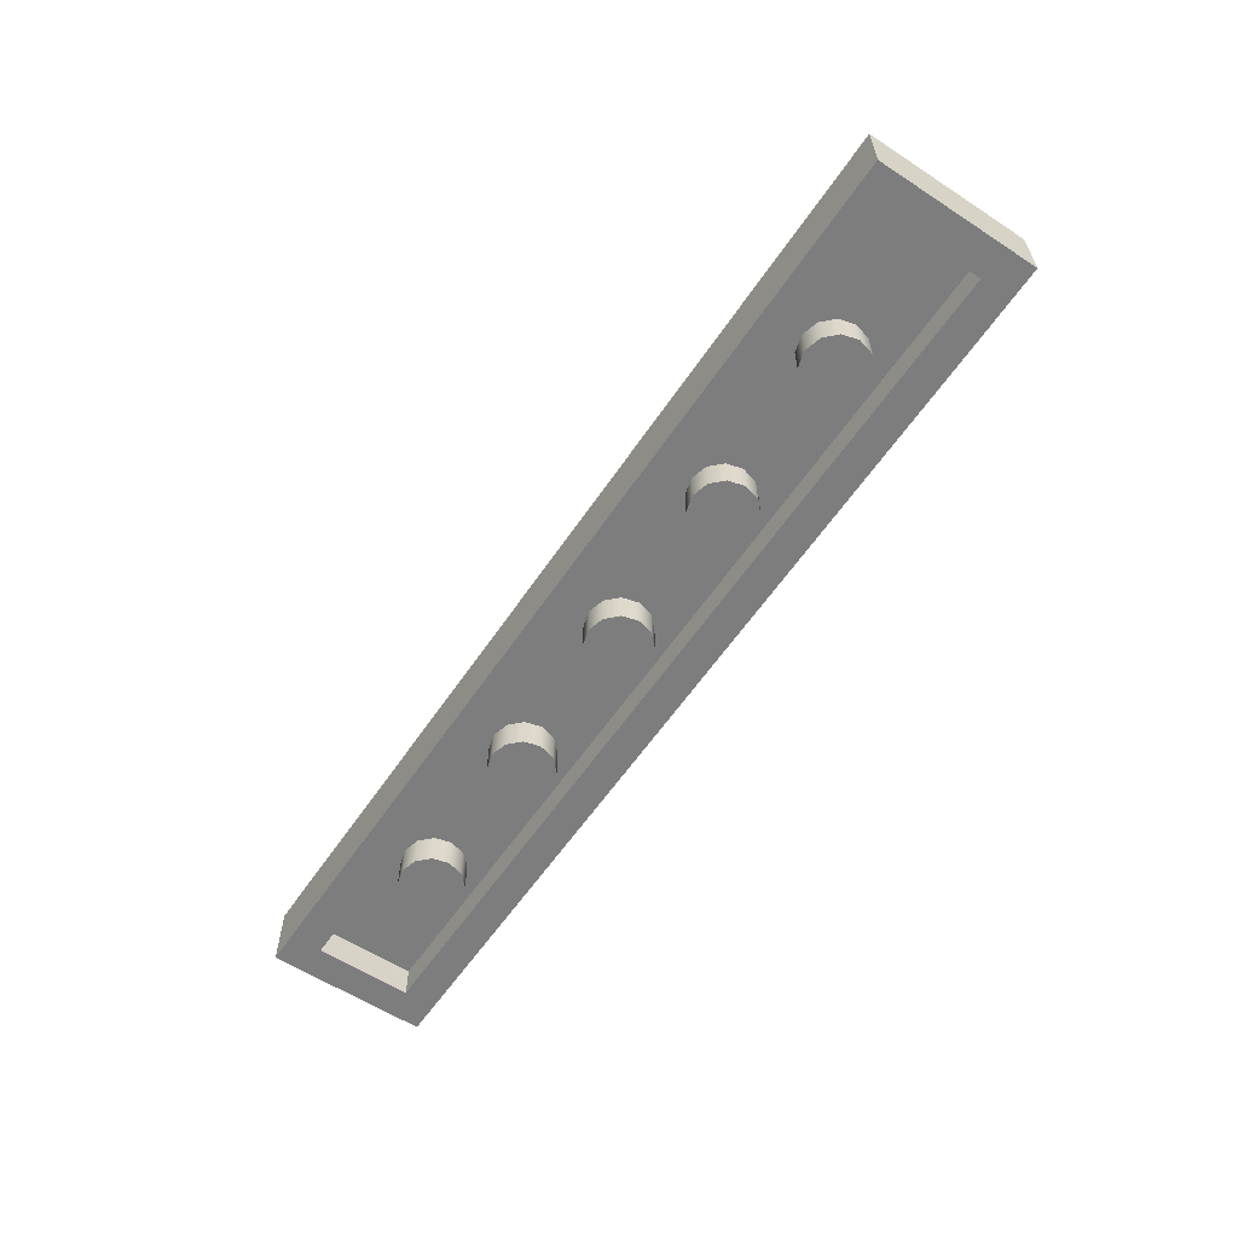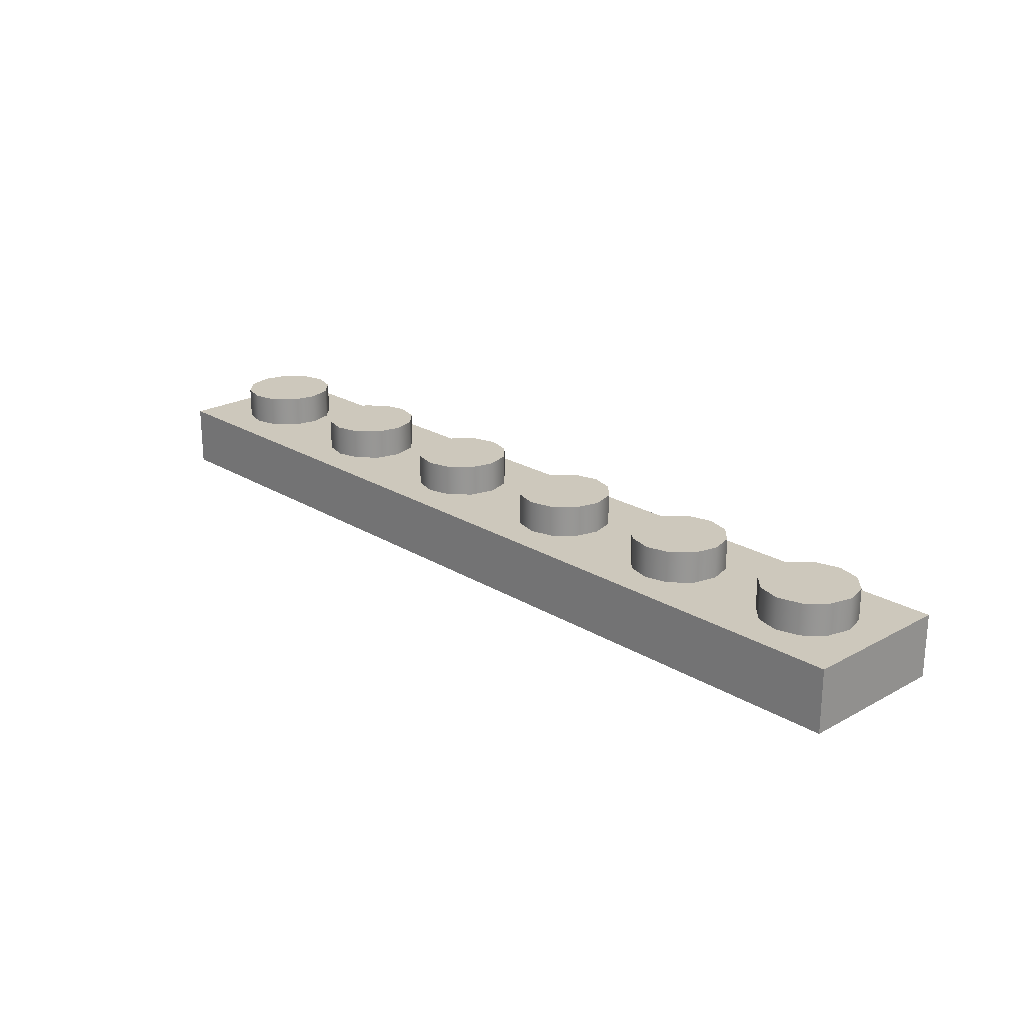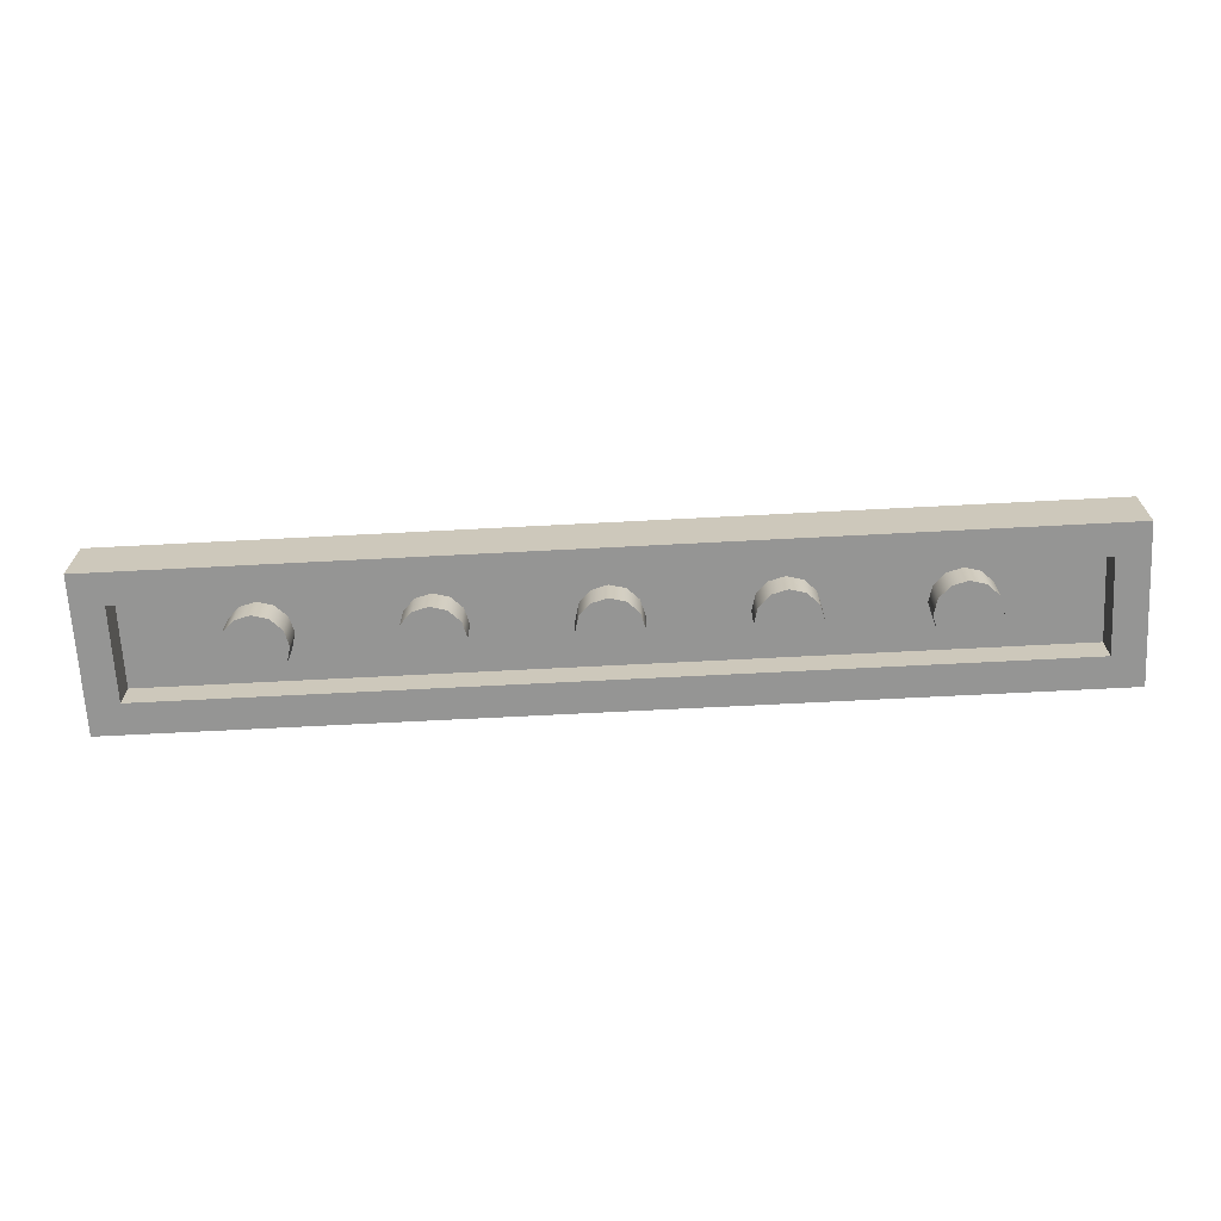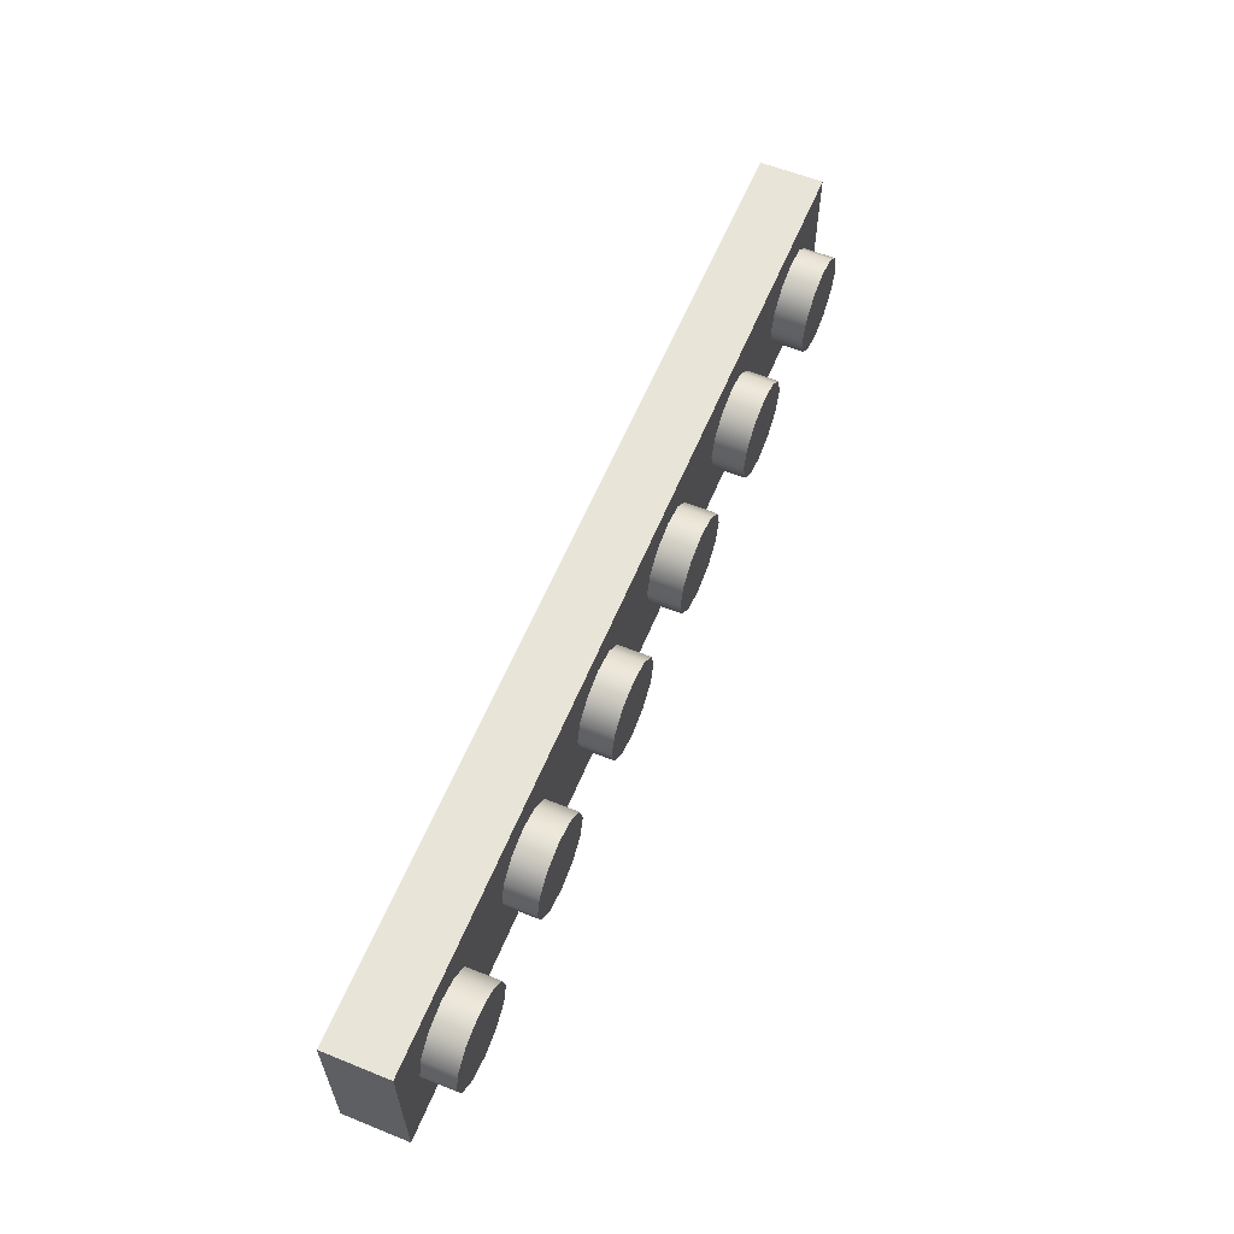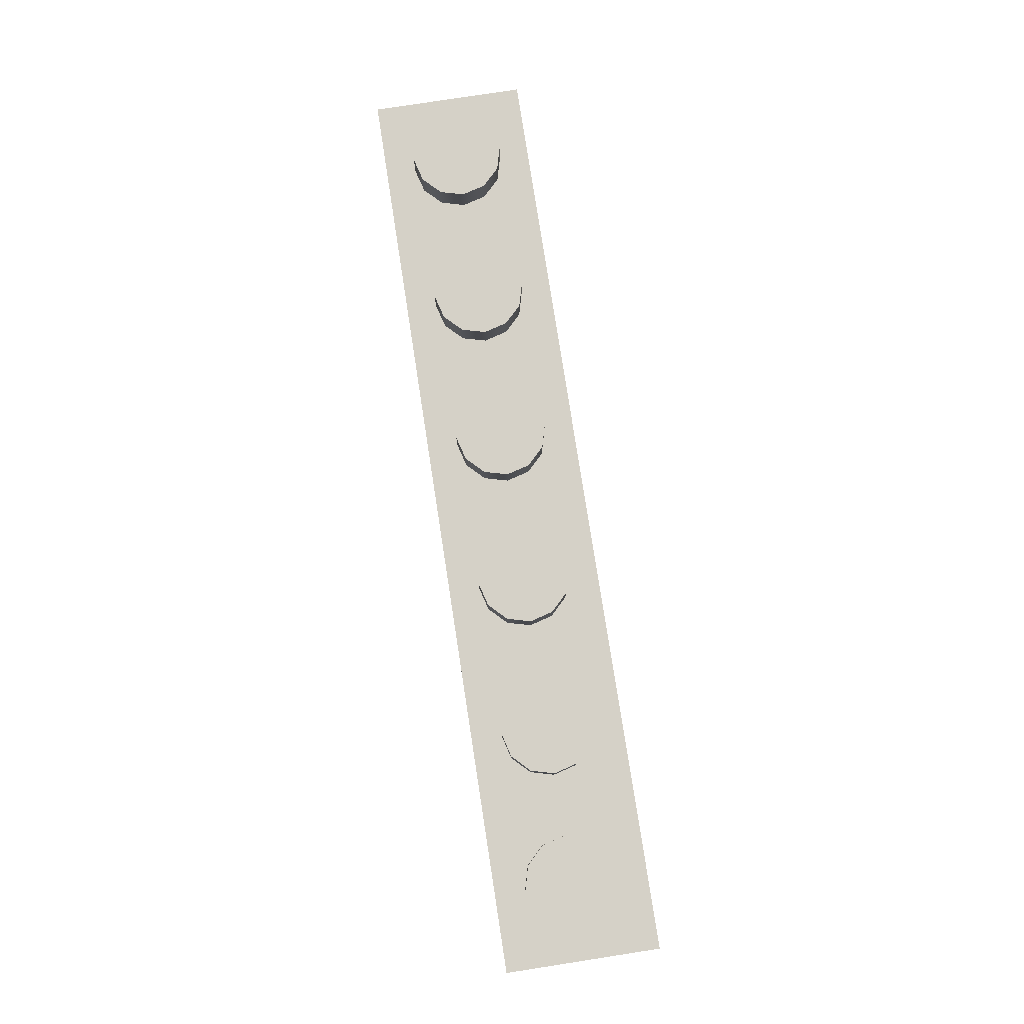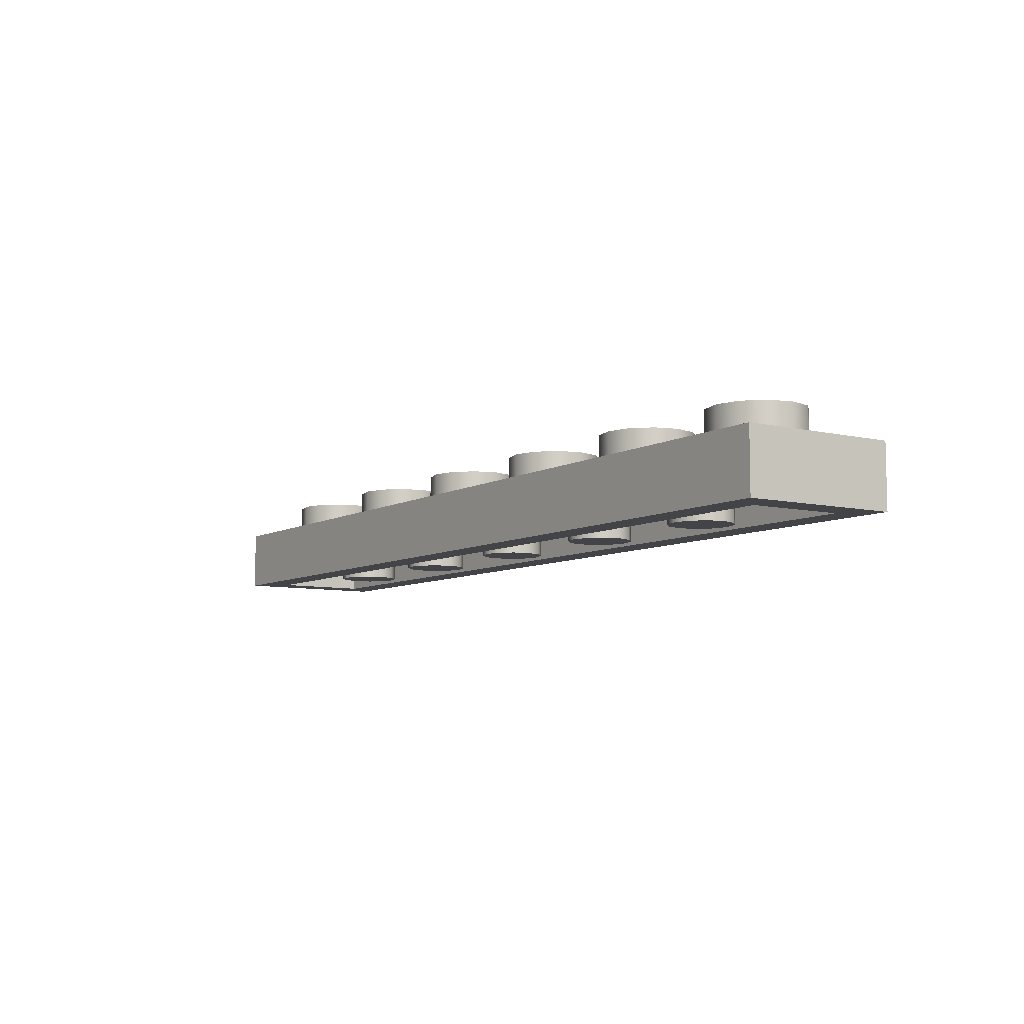
<metadata>
{"format":"obj","ext":"obj","renderer":"f3d","projection":"perspective","resolution":1024,"background":"white","views":[{"elev":-59.1,"azim":56.2,"up":"+Z"},{"elev":22.2,"azim":46.5,"up":"+Z"},{"elev":-67.4,"azim":-177.0,"up":"+Z"},{"elev":59.8,"azim":-67.6,"up":"+Y"},{"elev":78.9,"azim":-98.8,"up":"+Z"},{"elev":-7.7,"azim":-123.6,"up":"+Z"}]}
</metadata>
<code>
v  -60 -10 -8
v  60 -10 -8
v  -60 10 -8
v  60 10 -8
v  -60 -10 0
v  60 -10 0
v  -60 10 0
v  60 10 0
v  -56 -6 -8
v  -56 6 -8
v  56 6 -8
v  56 -6 -8
v  -56 -6 -4
v  -56 6 -4
v  56 6 -4
v  56 -6 -4
v  -24 0 0
v  -24.8 3 0
v  -27 5.196 0
v  -30 6 0
v  -33 5.196 0
v  -35.2 3 0
v  -36 0 0
v  -35.2 -3 0
v  -33 -5.196 0
v  -30 -6 0
v  -27 -5.196 0
v  -24.8 -3 0
v  -24 0 4
v  -24.8 3 4
v  -27 5.196 4
v  -30 6 4
v  -33 5.196 4
v  -35.2 3 4
v  -36 0 4
v  -35.2 -3 4
v  -33 -5.196 4
v  -30 -6 4
v  -27 -5.196 4
v  -24.8 -3 4
v  -30 0 4
v  -4 0 0
v  -4.804 3 0
v  -7 5.196 0
v  -10 6 0
v  -13 5.196 0
v  -15.2 3 0
v  -16 0 0
v  -15.2 -3 0
v  -13 -5.196 0
v  -10 -6 0
v  -7 -5.196 0
v  -4.804 -3 0
v  -4 0 4
v  -4.804 3 4
v  -7 5.196 4
v  -10 6 4
v  -13 5.196 4
v  -15.2 3 4
v  -16 0 4
v  -15.2 -3 4
v  -13 -5.196 4
v  -10 -6 4
v  -7 -5.196 4
v  -4.804 -3 4
v  -10 0 4
v  16 0 0
v  15.2 3 0
v  13 5.196 0
v  10 6 0
v  7 5.196 0
v  4.804 3 0
v  4 0 0
v  4.804 -3 0
v  7 -5.196 0
v  10 -6 0
v  13 -5.196 0
v  15.2 -3 0
v  16 0 4
v  15.2 3 4
v  13 5.196 4
v  10 6 4
v  7 5.196 4
v  4.804 3 4
v  4 0 4
v  4.804 -3 4
v  7 -5.196 4
v  10 -6 4
v  13 -5.196 4
v  15.2 -3 4
v  10 0 4
v  36 0 0
v  35.2 3 0
v  33 5.196 0
v  30 6 0
v  27 5.196 0
v  24.8 3 0
v  24 0 0
v  24.8 -3 0
v  27 -5.196 0
v  30 -6 0
v  33 -5.196 0
v  35.2 -3 0
v  36 0 4
v  35.2 3 4
v  33 5.196 4
v  30 6 4
v  27 5.196 4
v  24.8 3 4
v  24 0 4
v  24.8 -3 4
v  27 -5.196 4
v  30 -6 4
v  33 -5.196 4
v  35.2 -3 4
v  30 0 4
v  -16 0 -8
v  -16.54 2 -8
v  -18 3.464 -8
v  -20 4 -8
v  -22 3.464 -8
v  -23.46 2 -8
v  -24 0 -8
v  -23.46 -2 -8
v  -22 -3.464 -8
v  -20 -4 -8
v  -18 -3.464 -8
v  -16.54 -2 -8
v  -16 0 -4
v  -16.54 2 -4
v  -18 3.464 -4
v  -20 4 -4
v  -22 3.464 -4
v  -23.46 2 -4
v  -24 0 -4
v  -23.46 -2 -4
v  -22 -3.464 -4
v  -20 -4 -4
v  -18 -3.464 -4
v  -16.54 -2 -4
v  -20 0 -8
v  4 0 -8
v  3.464 2 -8
v  2 3.464 -8
v  0 4 -8
v  -2 3.464 -8
v  -3.464 2 -8
v  -4 0 -8
v  -3.464 -2 -8
v  -2 -3.464 -8
v  0 -4 -8
v  2 -3.464 -8
v  3.464 -2 -8
v  4 0 -4
v  3.464 2 -4
v  2 3.464 -4
v  0 4 -4
v  -2 3.464 -4
v  -3.464 2 -4
v  -4 0 -4
v  -3.464 -2 -4
v  -2 -3.464 -4
v  0 -4 -4
v  2 -3.464 -4
v  3.464 -2 -4
v  0 0 -8
v  24 0 -8
v  23.46 2 -8
v  22 3.464 -8
v  20 4 -8
v  18 3.464 -8
v  16.54 2 -8
v  16 0 -8
v  16.54 -2 -8
v  18 -3.464 -8
v  20 -4 -8
v  22 -3.464 -8
v  23.46 -2 -8
v  24 0 -4
v  23.46 2 -4
v  22 3.464 -4
v  20 4 -4
v  18 3.464 -4
v  16.54 2 -4
v  16 0 -4
v  16.54 -2 -4
v  18 -3.464 -4
v  20 -4 -4
v  22 -3.464 -4
v  23.46 -2 -4
v  20 0 -8
v  -36.54 2 -4
v  -36 0 -4
v  -36 0 -8
v  -36.54 2 -8
v  -38 3.464 -4
v  -38 3.464 -8
v  -40 4 -4
v  -40 4 -8
v  -42 3.464 -4
v  -42 3.464 -8
v  -43.46 2 -4
v  -43.46 2 -8
v  -44 0 -4
v  -44 0 -8
v  -43.46 -2 -4
v  -43.46 -2 -8
v  -42 -3.464 -4
v  -42 -3.464 -8
v  -40 -4 -4
v  -40 -4 -8
v  -38 -3.464 -4
v  -38 -3.464 -8
v  -36.54 -2 -4
v  -36.54 -2 -8
v  -40 0 -8
v  43.46 2 -4
v  44 0 -4
v  44 0 -8
v  43.46 2 -8
v  42 3.464 -4
v  42 3.464 -8
v  40 4 -4
v  40 4 -8
v  38 3.464 -4
v  38 3.464 -8
v  36.54 2 -4
v  36.54 2 -8
v  36 0 -4
v  36 0 -8
v  36.54 -2 -4
v  36.54 -2 -8
v  38 -3.464 -4
v  38 -3.464 -8
v  40 -4 -4
v  40 -4 -8
v  42 -3.464 -4
v  42 -3.464 -8
v  43.46 -2 -4
v  43.46 -2 -8
v  40 0 -8
v  55.2 3 4
v  56 0 4
v  56 0 0
v  55.2 3 0
v  53 5.196 4
v  53 5.196 0
v  50 6 4
v  50 6 0
v  47 5.196 4
v  47 5.196 0
v  44.8 3 4
v  44.8 3 0
v  44 0 4
v  44 0 0
v  44.8 -3 4
v  44.8 -3 0
v  47 -5.196 4
v  47 -5.196 0
v  50 -6 4
v  50 -6 0
v  53 -5.196 4
v  53 -5.196 0
v  55.2 -3 4
v  55.2 -3 0
v  50 0 4
v  -44.8 3 4
v  -44 0 4
v  -44 0 0
v  -44.8 3 0
v  -47 5.196 4
v  -47 5.196 0
v  -50 6 4
v  -50 6 0
v  -53 5.196 4
v  -53 5.196 0
v  -55.2 3 4
v  -55.2 3 0
v  -56 0 4
v  -56 0 0
v  -55.2 -3 4
v  -55.2 -3 0
v  -53 -5.196 4
v  -53 -5.196 0
v  -50 -6 4
v  -50 -6 0
v  -47 -5.196 4
v  -47 -5.196 0
v  -44.8 -3 4
v  -44.8 -3 0
v  -50 0 4
g 3666
f 13 14 15 16
f 5 6 8 7
f 1 2 6 5
f 2 4 8 6
f 4 3 7 8
f 3 1 5 7
f 1 3 10 9
f 3 4 11 10
f 4 2 12 11
f 2 1 9 12
f 9 10 14 13
f 10 11 15 14
f 11 12 16 15
f 12 9 13 16
f 17 18 30 29
f 18 19 31 30
f 19 20 32 31
f 20 21 33 32
f 21 22 34 33
f 22 23 35 34
f 23 24 36 35
f 24 25 37 36
f 25 26 38 37
f 26 27 39 38
f 27 28 40 39
f 28 17 29 40
f 29 30 41
f 30 31 41
f 31 32 41
f 32 33 41
f 33 34 41
f 34 35 41
f 35 36 41
f 36 37 41
f 37 38 41
f 38 39 41
f 39 40 41
f 40 29 41
f 42 43 55 54
f 43 44 56 55
f 44 45 57 56
f 45 46 58 57
f 46 47 59 58
f 47 48 60 59
f 48 49 61 60
f 49 50 62 61
f 50 51 63 62
f 51 52 64 63
f 52 53 65 64
f 53 42 54 65
f 54 55 66
f 55 56 66
f 56 57 66
f 57 58 66
f 58 59 66
f 59 60 66
f 60 61 66
f 61 62 66
f 62 63 66
f 63 64 66
f 64 65 66
f 65 54 66
f 67 68 80 79
f 68 69 81 80
f 69 70 82 81
f 70 71 83 82
f 71 72 84 83
f 72 73 85 84
f 73 74 86 85
f 74 75 87 86
f 75 76 88 87
f 76 77 89 88
f 77 78 90 89
f 78 67 79 90
f 79 80 91
f 80 81 91
f 81 82 91
f 82 83 91
f 83 84 91
f 84 85 91
f 85 86 91
f 86 87 91
f 87 88 91
f 88 89 91
f 89 90 91
f 90 79 91
f 92 93 105 104
f 93 94 106 105
f 94 95 107 106
f 95 96 108 107
f 96 97 109 108
f 97 98 110 109
f 98 99 111 110
f 99 100 112 111
f 100 101 113 112
f 101 102 114 113
f 102 103 115 114
f 103 92 104 115
f 104 105 116
f 105 106 116
f 106 107 116
f 107 108 116
f 108 109 116
f 109 110 116
f 110 111 116
f 111 112 116
f 112 113 116
f 113 114 116
f 114 115 116
f 115 104 116
f 117 118 130 129
f 118 119 131 130
f 119 120 132 131
f 120 121 133 132
f 121 122 134 133
f 122 123 135 134
f 123 124 136 135
f 124 125 137 136
f 125 126 138 137
f 126 127 139 138
f 127 128 140 139
f 128 117 129 140
f 118 117 141
f 117 128 141
f 128 127 141
f 127 126 141
f 126 125 141
f 125 124 141
f 124 123 141
f 123 122 141
f 122 121 141
f 121 120 141
f 120 119 141
f 119 118 141
f 142 143 155 154
f 143 144 156 155
f 144 145 157 156
f 145 146 158 157
f 146 147 159 158
f 147 148 160 159
f 148 149 161 160
f 149 150 162 161
f 150 151 163 162
f 151 152 164 163
f 152 153 165 164
f 153 142 154 165
f 143 142 166
f 142 153 166
f 153 152 166
f 152 151 166
f 151 150 166
f 150 149 166
f 149 148 166
f 148 147 166
f 147 146 166
f 146 145 166
f 145 144 166
f 144 143 166
f 167 168 180 179
f 168 169 181 180
f 169 170 182 181
f 170 171 183 182
f 171 172 184 183
f 172 173 185 184
f 173 174 186 185
f 174 175 187 186
f 175 176 188 187
f 176 177 189 188
f 177 178 190 189
f 178 167 179 190
f 168 167 191
f 167 178 191
f 178 177 191
f 177 176 191
f 176 175 191
f 175 174 191
f 174 173 191
f 173 172 191
f 172 171 191
f 171 170 191
f 170 169 191
f 169 168 191
f 194 195 192 193
f 195 197 196 192
f 197 199 198 196
f 199 201 200 198
f 201 203 202 200
f 203 205 204 202
f 205 207 206 204
f 207 209 208 206
f 209 211 210 208
f 211 213 212 210
f 213 215 214 212
f 215 194 193 214
f 195 194 216
f 194 215 216
f 215 213 216
f 213 211 216
f 211 209 216
f 209 207 216
f 207 205 216
f 205 203 216
f 203 201 216
f 201 199 216
f 199 197 216
f 197 195 216
f 219 220 217 218
f 220 222 221 217
f 222 224 223 221
f 224 226 225 223
f 226 228 227 225
f 228 230 229 227
f 230 232 231 229
f 232 234 233 231
f 234 236 235 233
f 236 238 237 235
f 238 240 239 237
f 240 219 218 239
f 220 219 241
f 219 240 241
f 240 238 241
f 238 236 241
f 236 234 241
f 234 232 241
f 232 230 241
f 230 228 241
f 228 226 241
f 226 224 241
f 224 222 241
f 222 220 241
f 244 245 242 243
f 245 247 246 242
f 247 249 248 246
f 249 251 250 248
f 251 253 252 250
f 253 255 254 252
f 255 257 256 254
f 257 259 258 256
f 259 261 260 258
f 261 263 262 260
f 263 265 264 262
f 265 244 243 264
f 243 242 266
f 242 246 266
f 246 248 266
f 248 250 266
f 250 252 266
f 252 254 266
f 254 256 266
f 256 258 266
f 258 260 266
f 260 262 266
f 262 264 266
f 264 243 266
f 269 270 267 268
f 270 272 271 267
f 272 274 273 271
f 274 276 275 273
f 276 278 277 275
f 278 280 279 277
f 280 282 281 279
f 282 284 283 281
f 284 286 285 283
f 286 288 287 285
f 288 290 289 287
f 290 269 268 289
f 268 267 291
f 267 271 291
f 271 273 291
f 273 275 291
f 275 277 291
f 277 279 291
f 279 281 291
f 281 283 291
f 283 285 291
f 285 287 291
f 287 289 291
f 289 268 291

</code>
